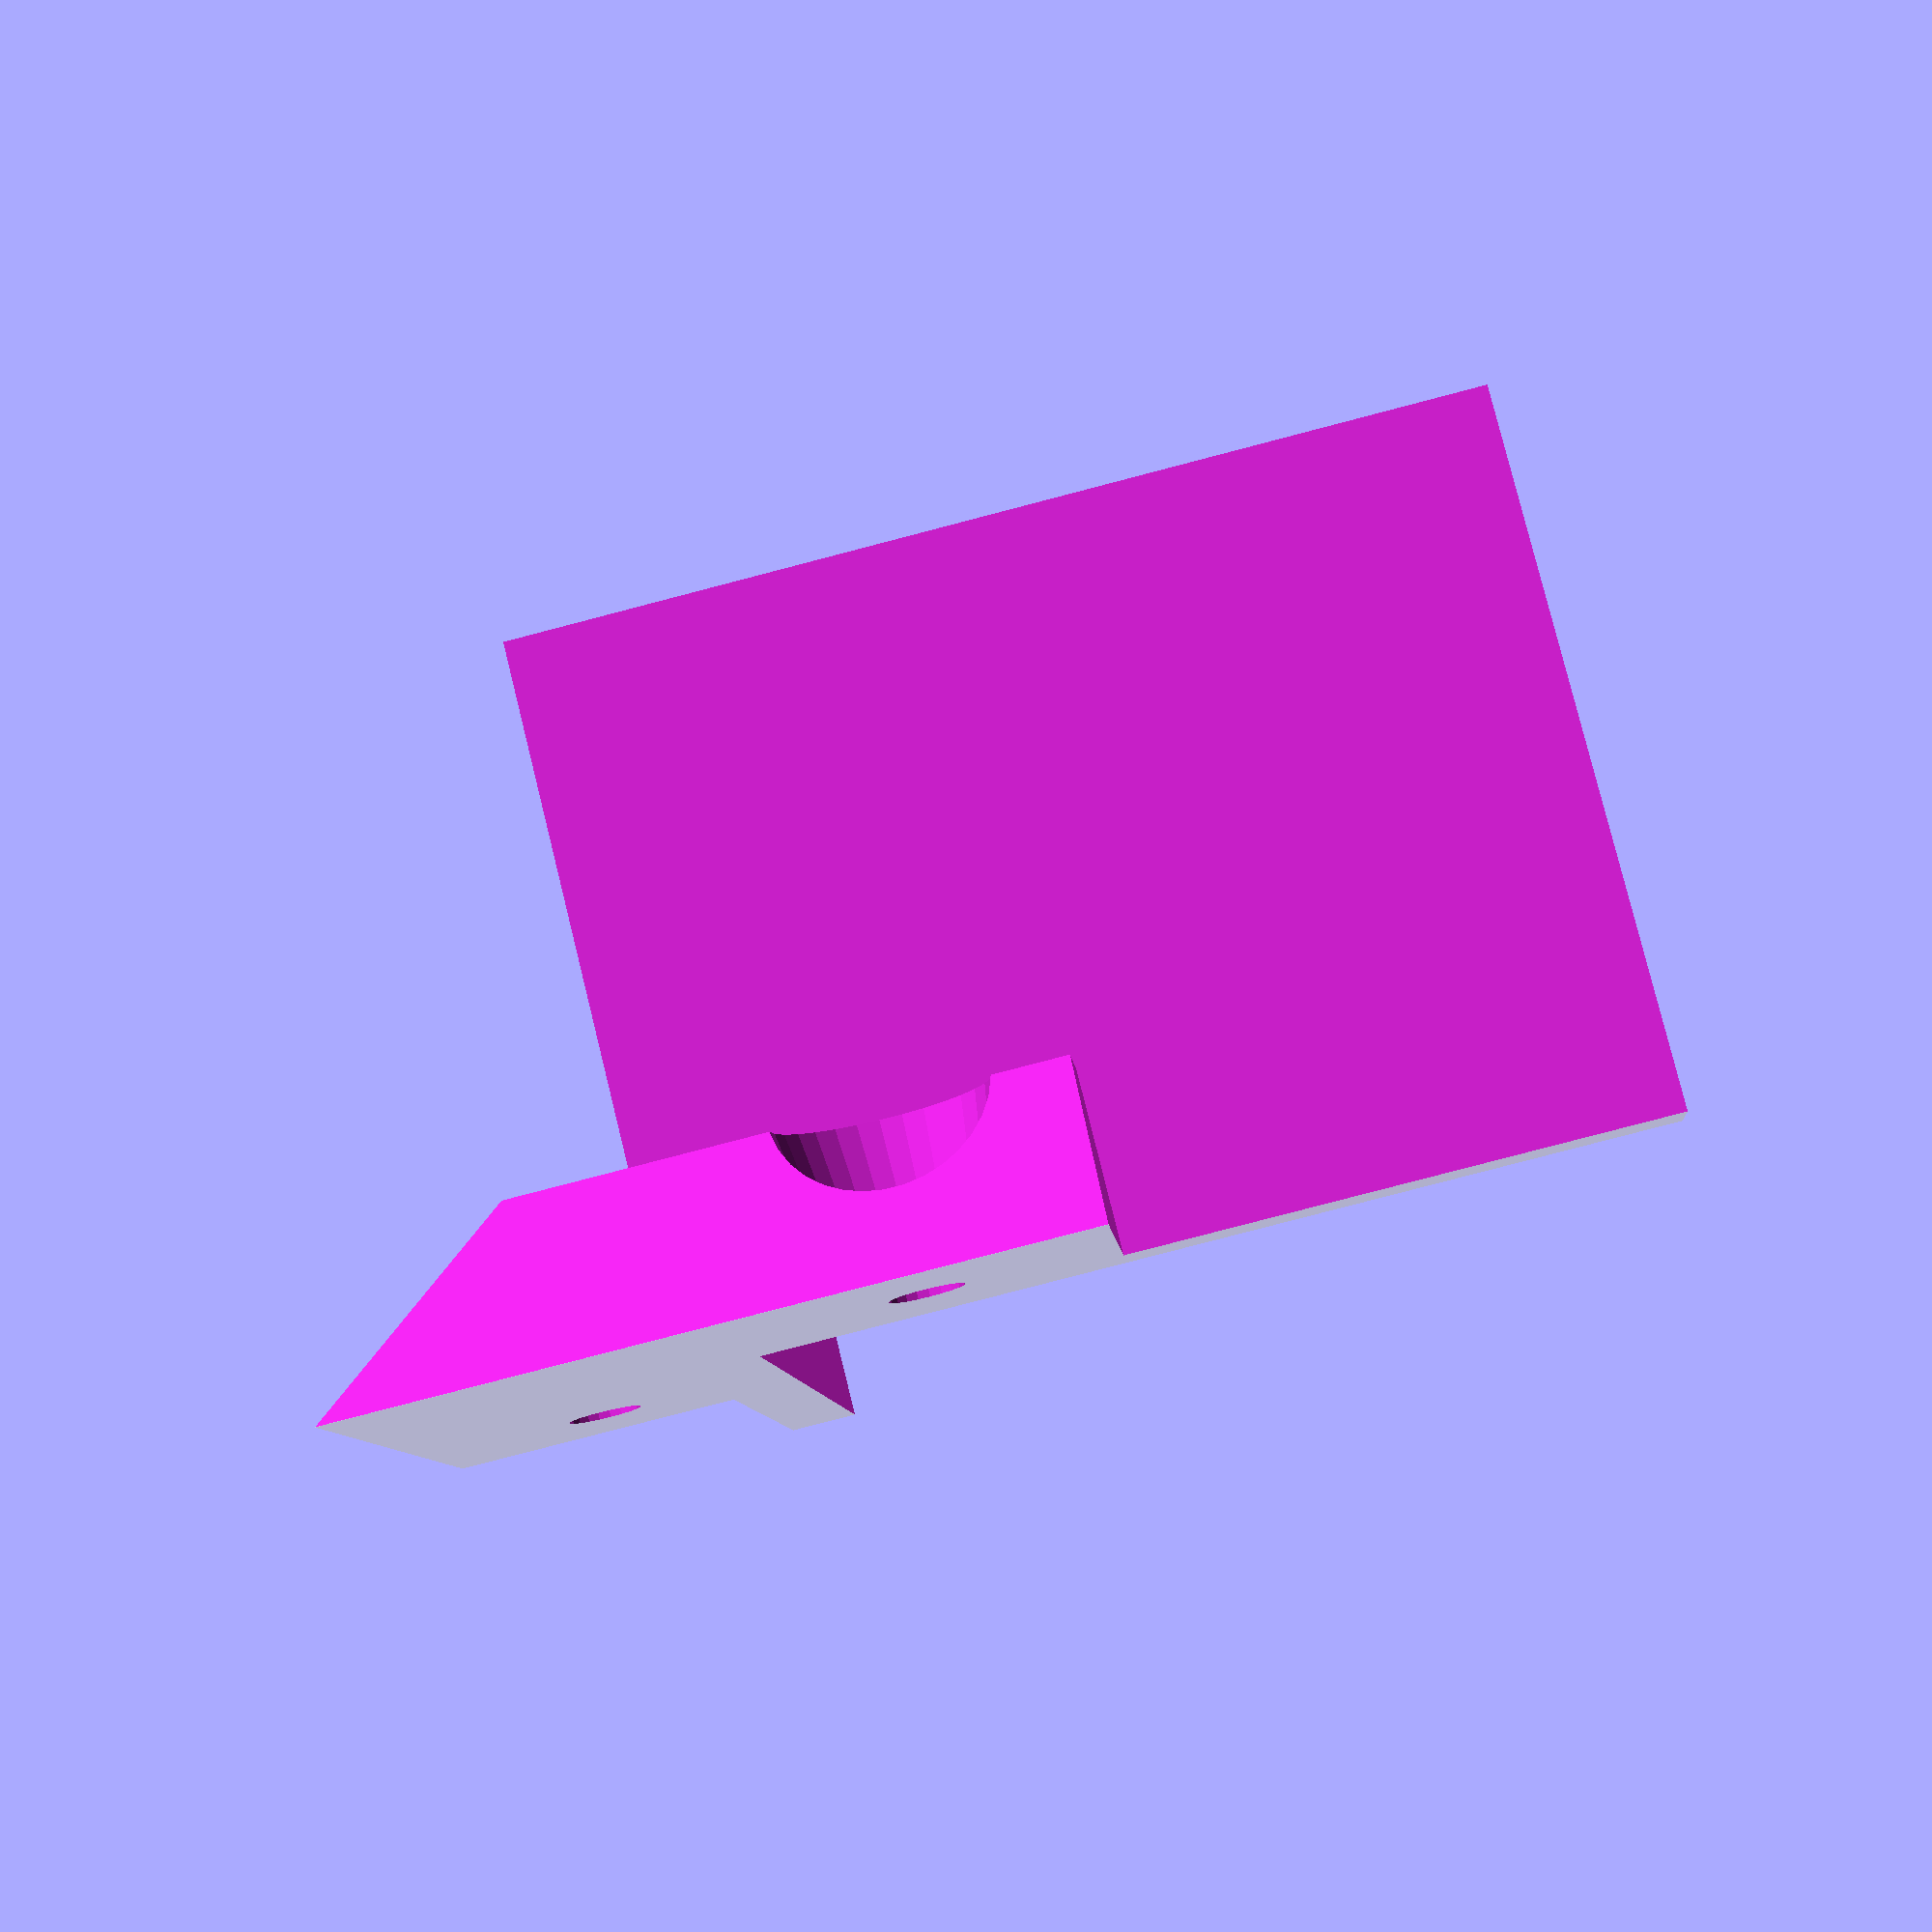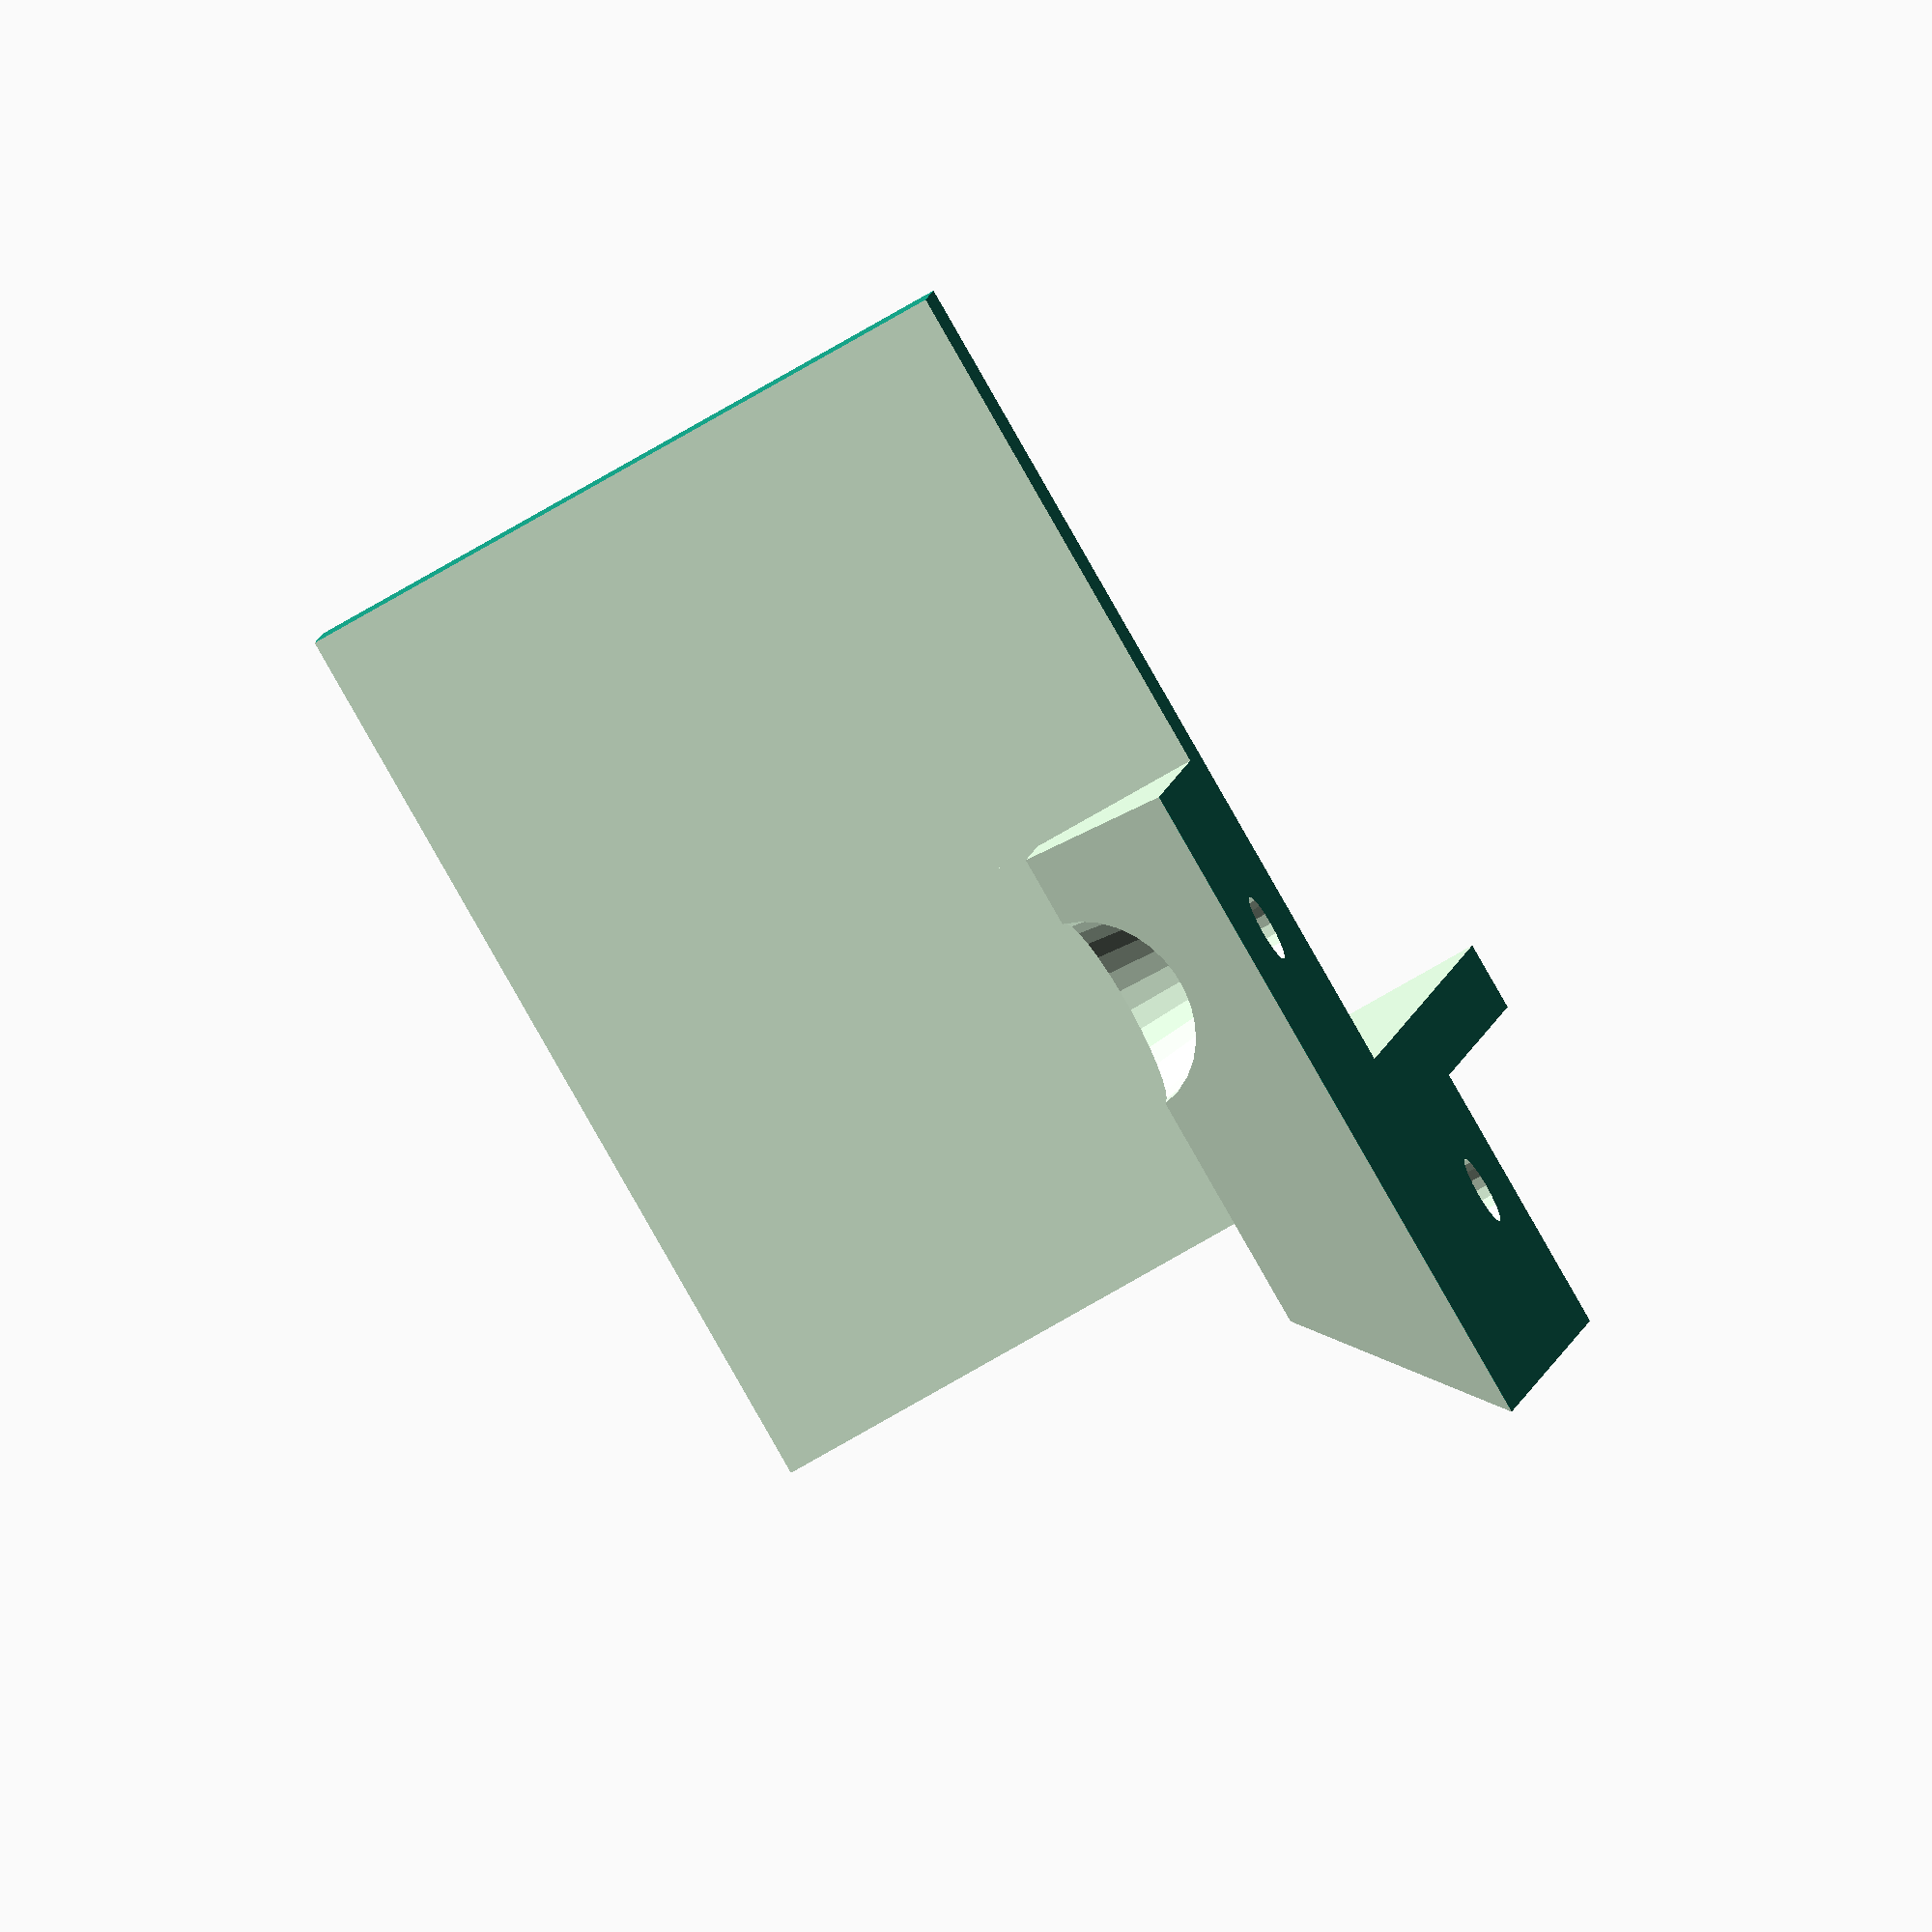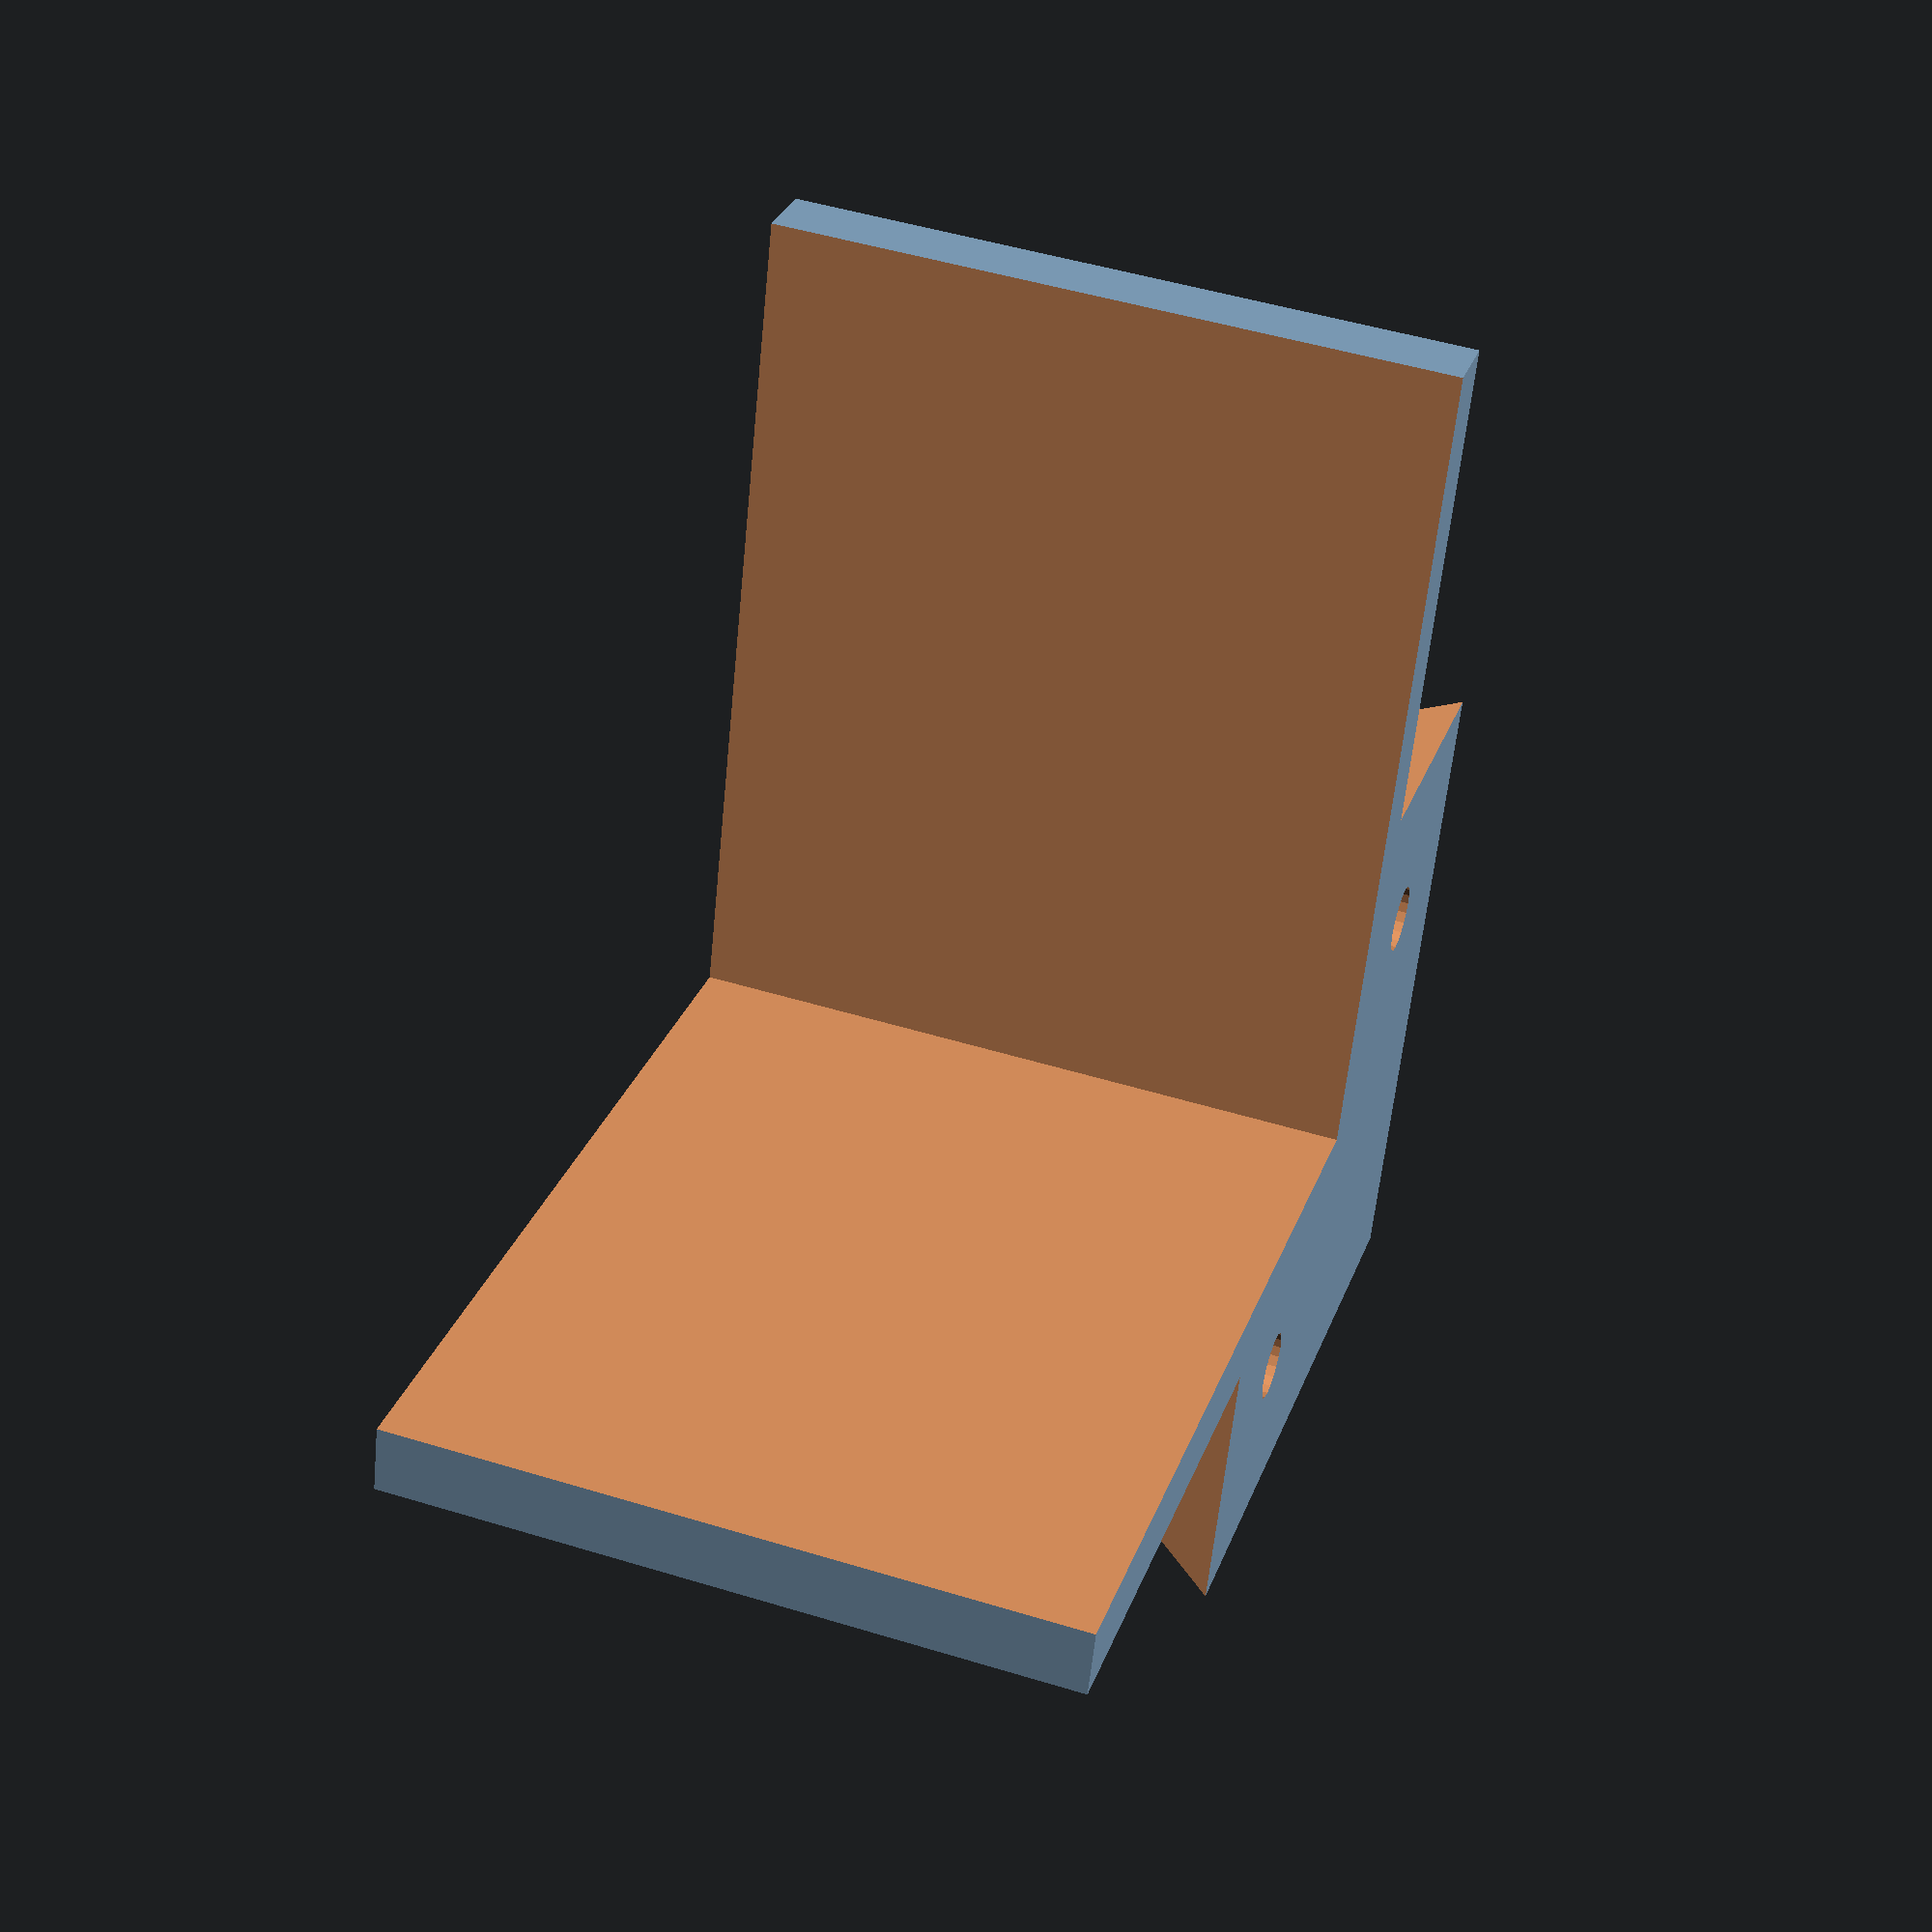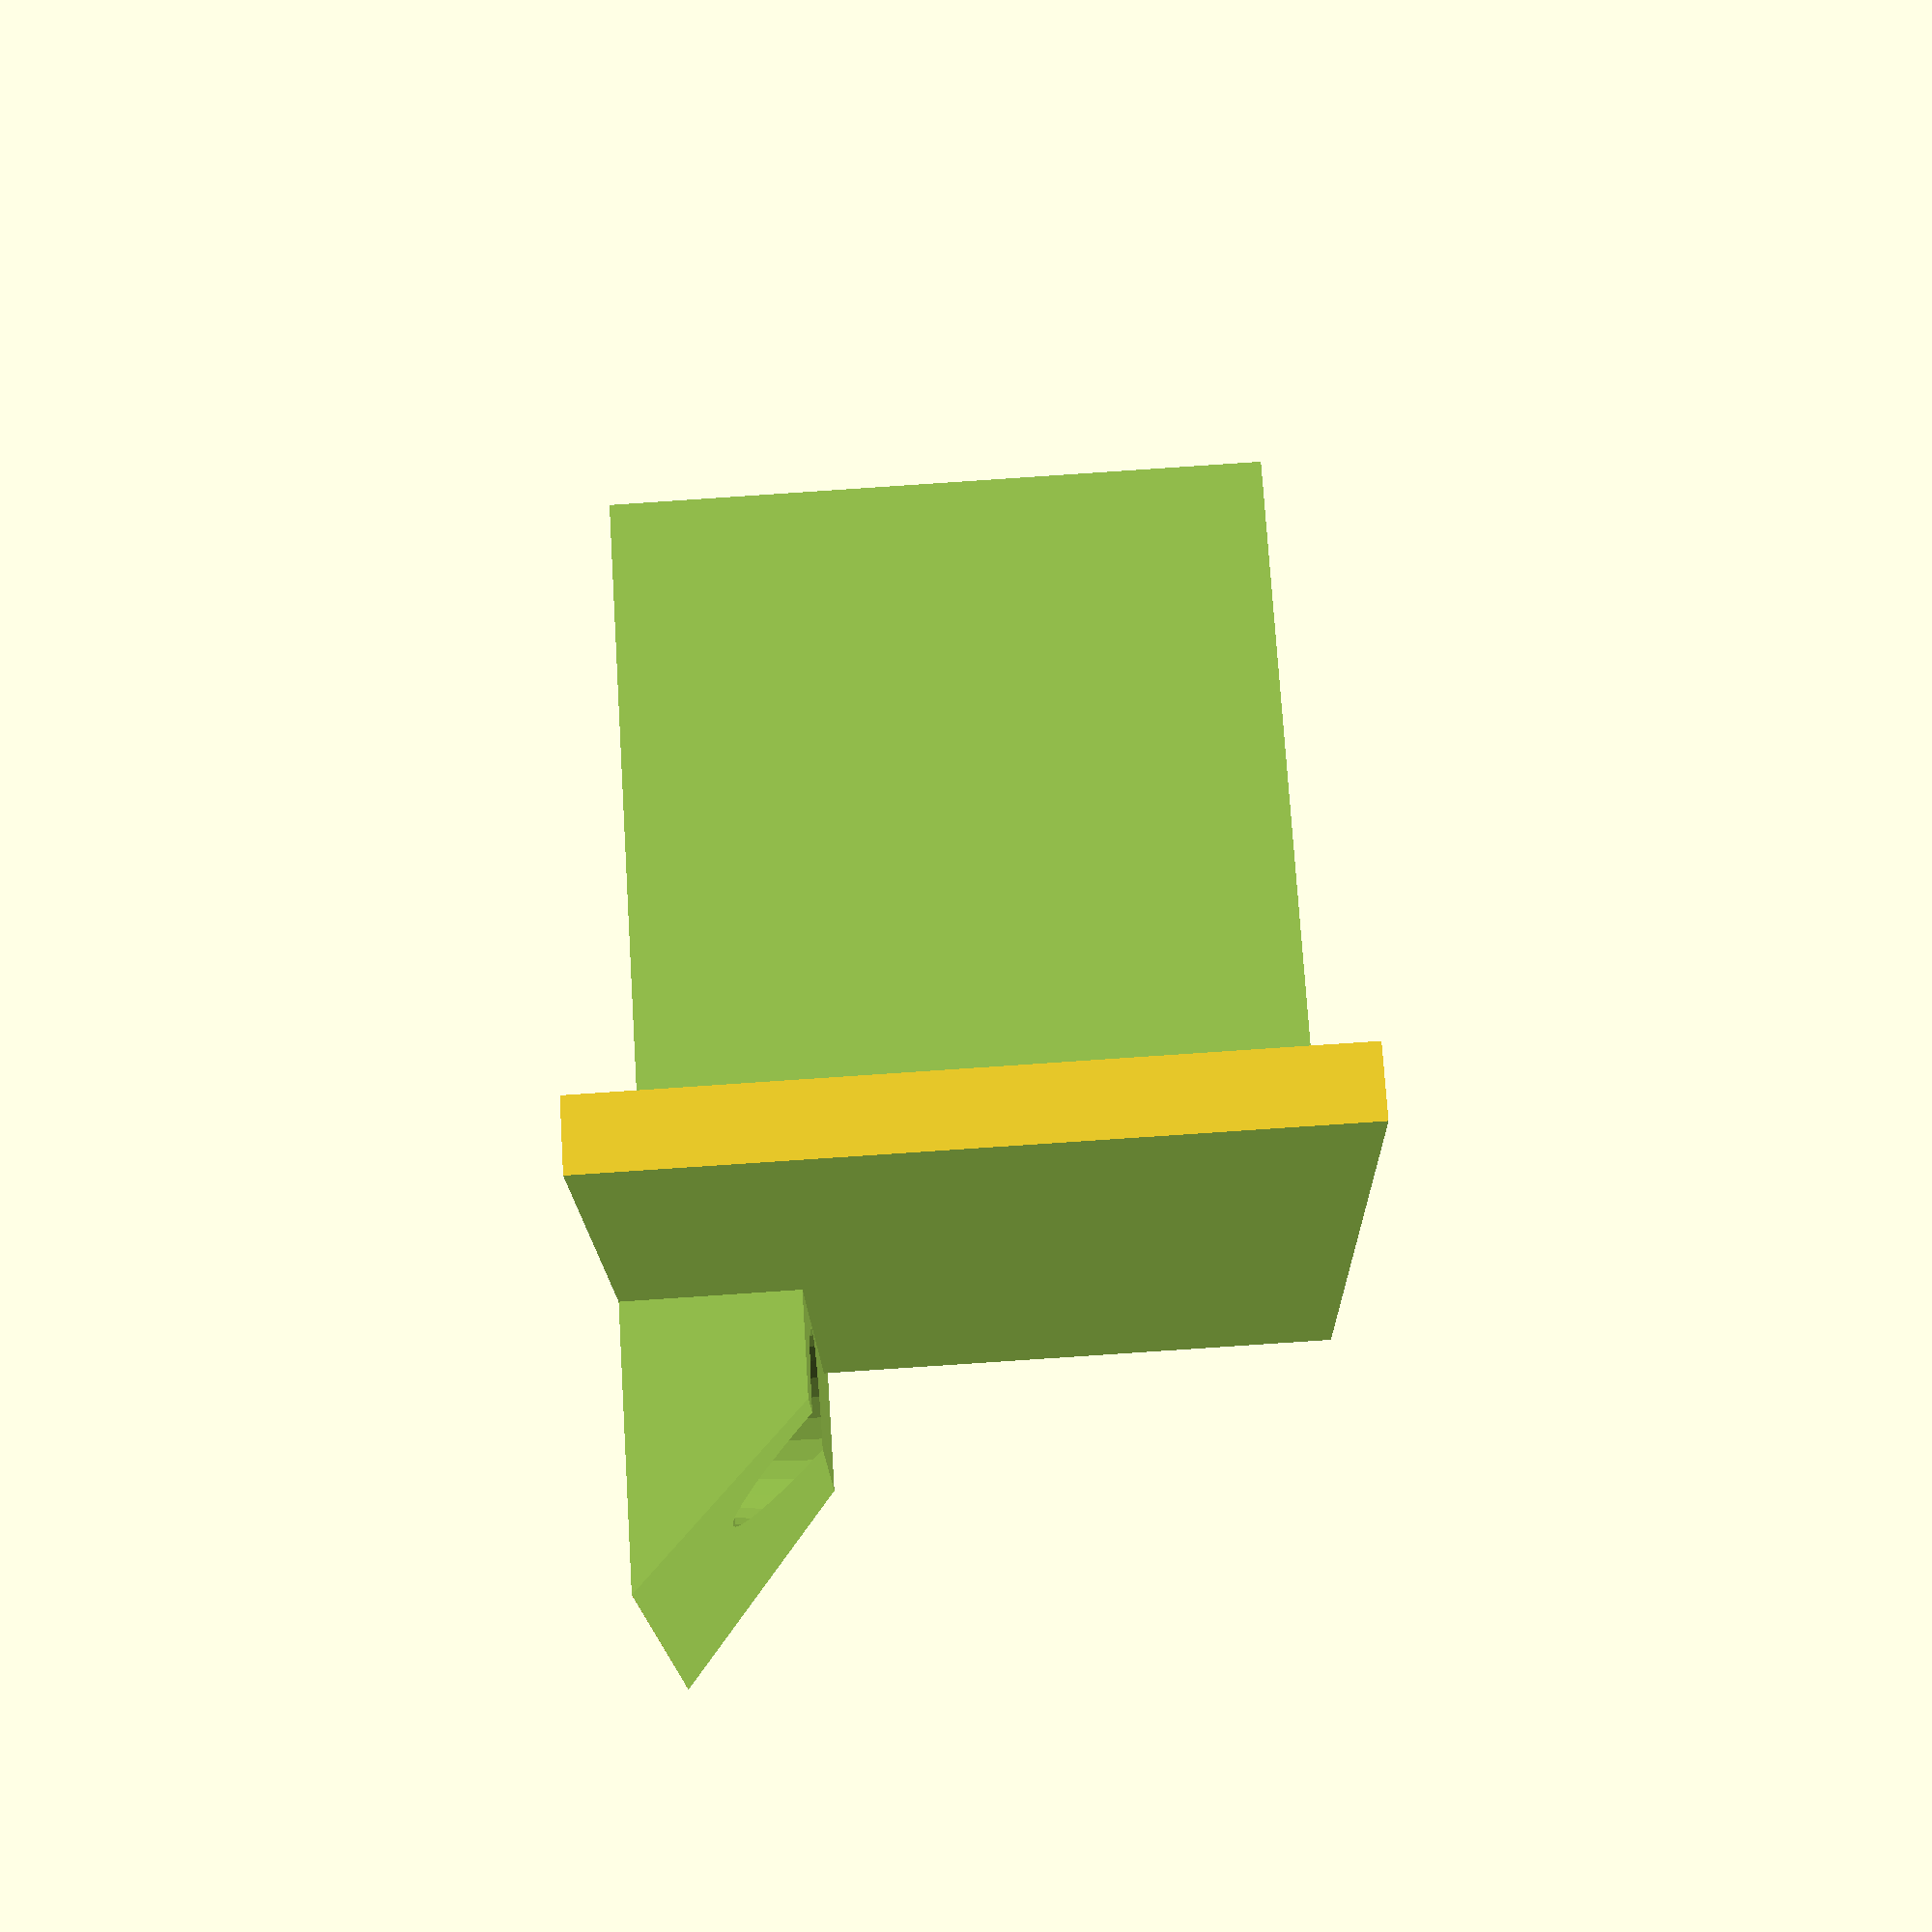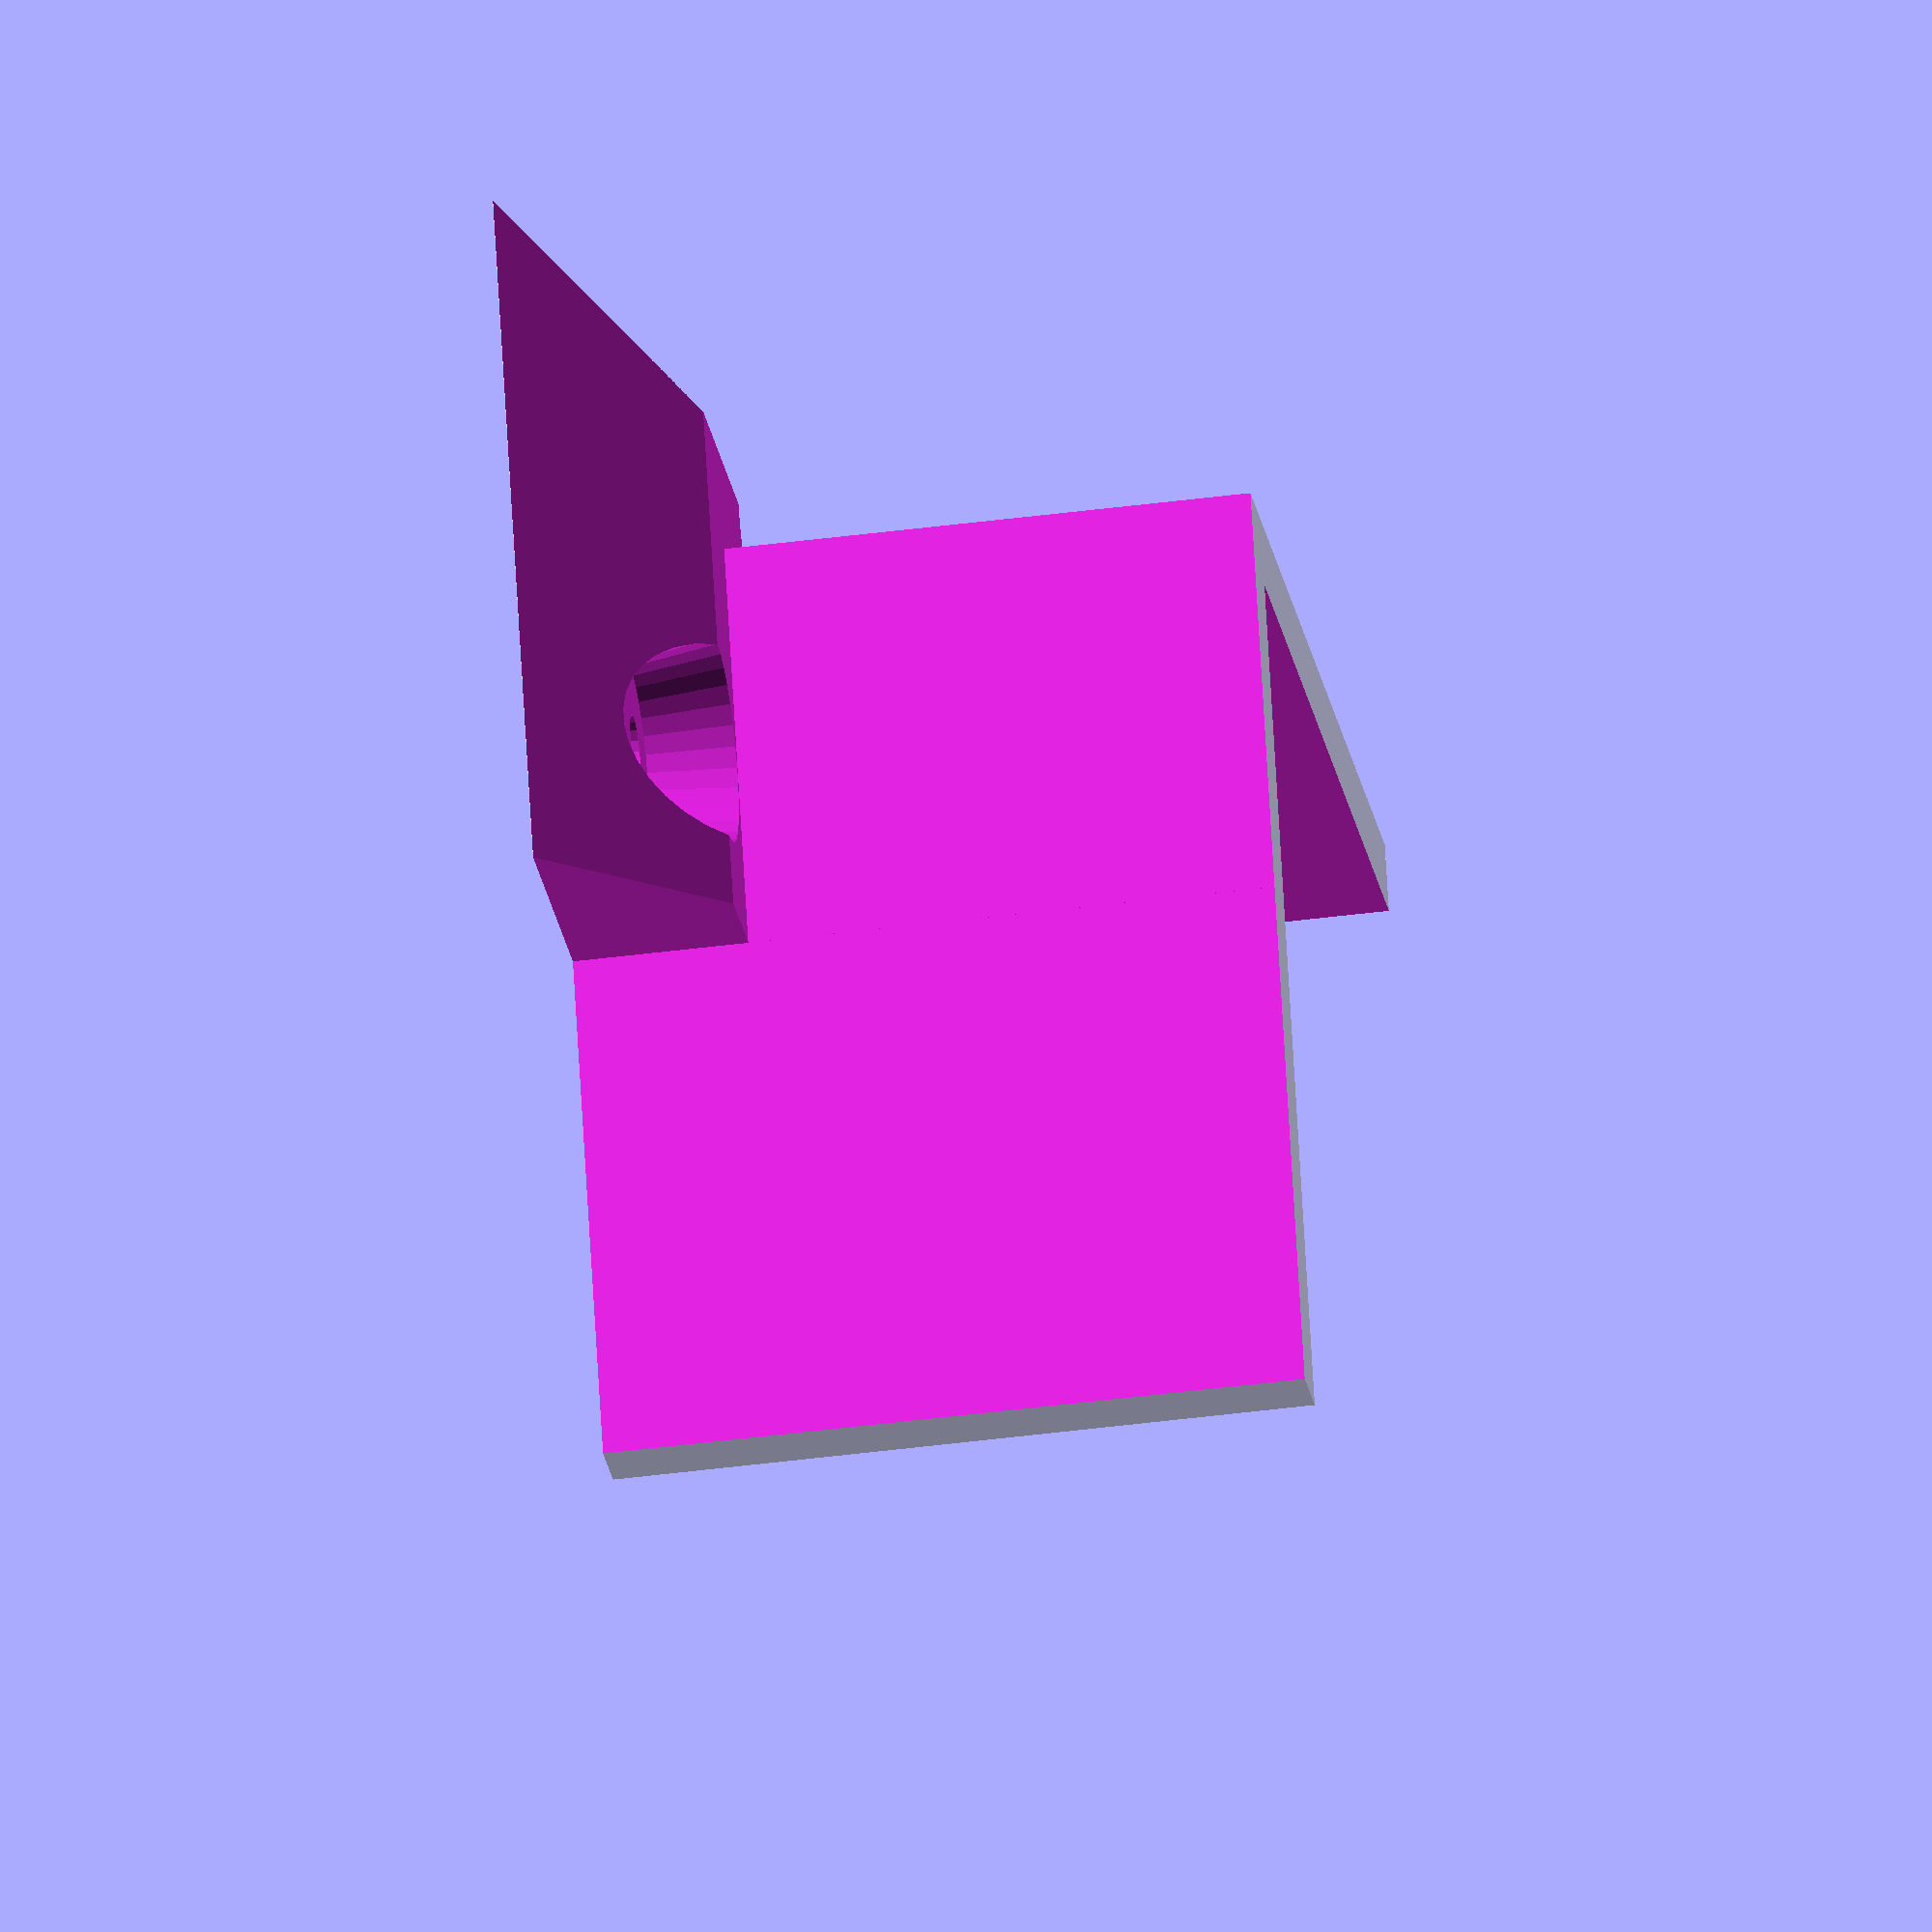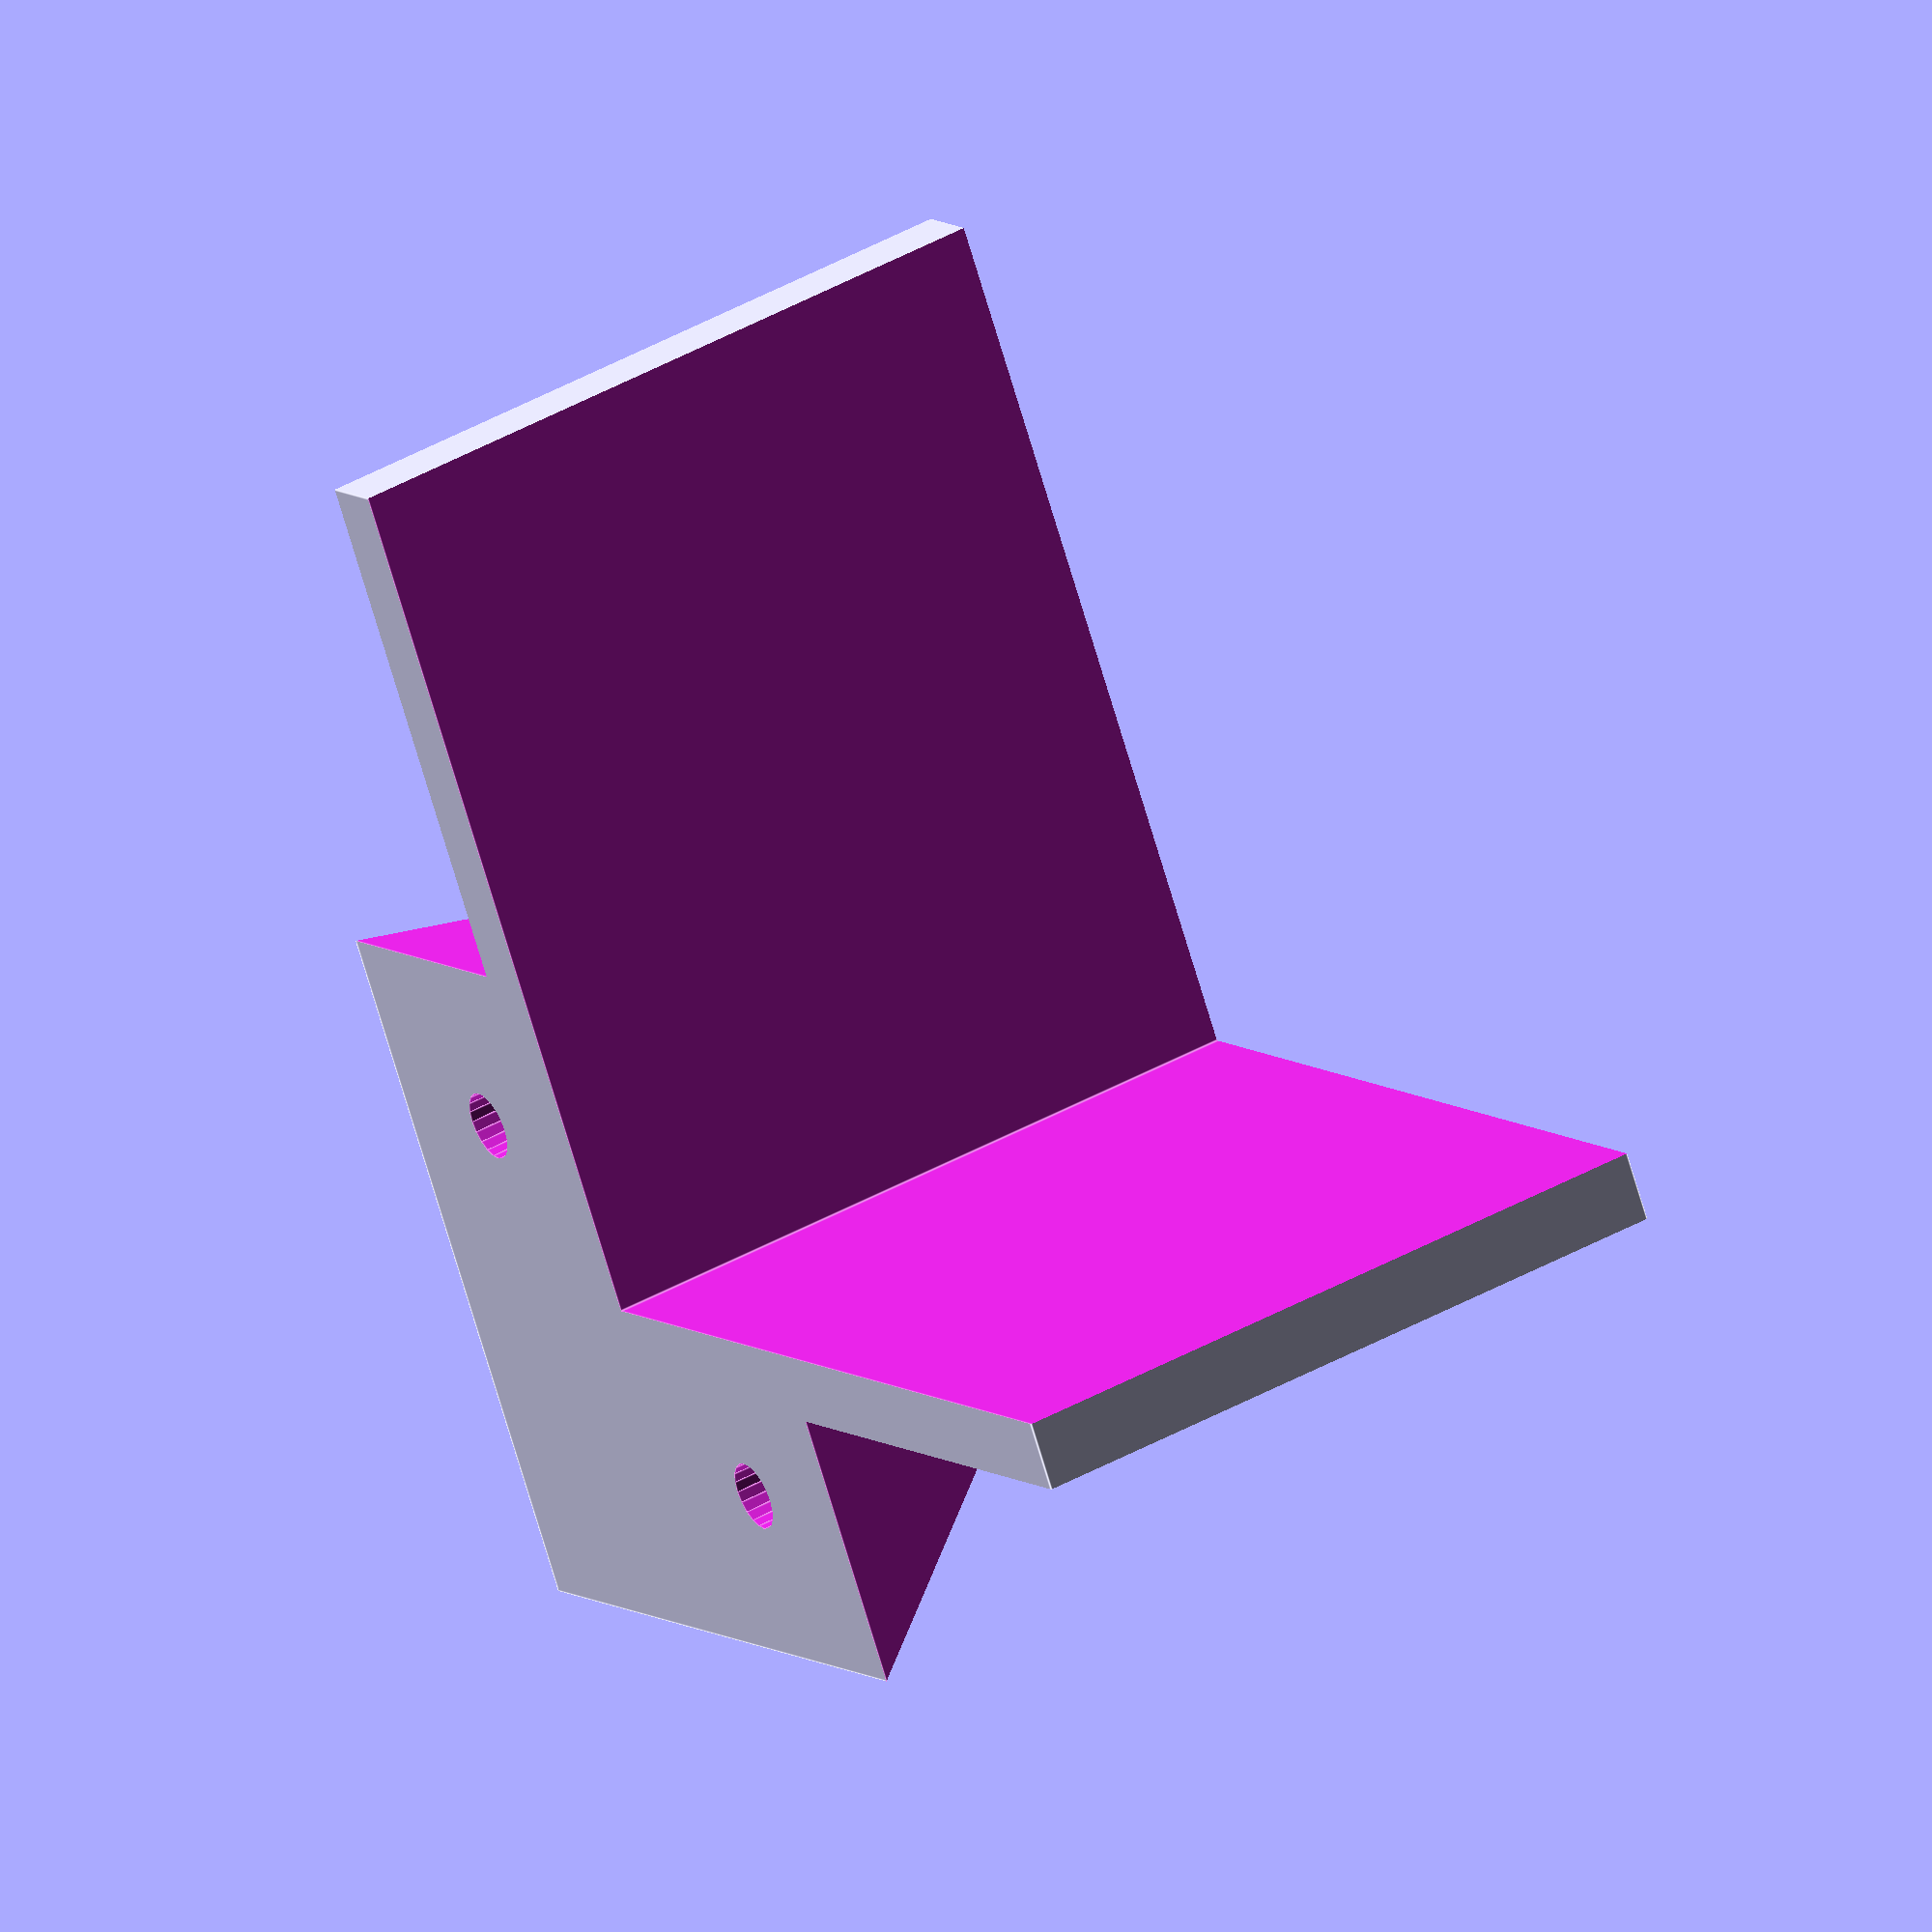
<openscad>
difference() {
  cube([70,70,40]);
  translate([-0.01,-0.01]) rotate([0,-45]) cube([20,80,20]);
  translate([-0.01,-0.01]) rotate([45,0]) cube([80,20,20]);
  translate([20,20,-0.01]) cube(60);
  *translate([-.01,-.01,30]) cube(51);
  translate([-.01,-.01,10]) cube([51,16,50]);
  translate([-.01,-.01,10]) cube([16,61,50]);
  translate([40,-.01,-0.01]) cube([40.01,16,41]);
  translate([-0.01,40,-0.01]) cube([16,40.01,41]);
  translate([30,10,-0.01]) {
    cylinder(d=4,h=30,$fn=20);
    translate([0,0,5]) cylinder(d1=10,d2=12,h=6,$fn=30);
  }
  translate([10,30,-0.01]) {
    cylinder(d=4,h=30,$fn=20);
    translate([0,0,5]) cylinder(d1=10,d2=12,h=6,$fn=30);
  }
}
</openscad>
<views>
elev=279.9 azim=184.6 roll=166.1 proj=p view=wireframe
elev=71.8 azim=347.5 roll=120.6 proj=o view=wireframe
elev=311.6 azim=342.6 roll=108.9 proj=p view=wireframe
elev=267.5 azim=18.2 roll=266.2 proj=p view=wireframe
elev=224.0 azim=248.0 roll=261.3 proj=o view=wireframe
elev=135.4 azim=121.7 roll=302.9 proj=o view=edges
</views>
